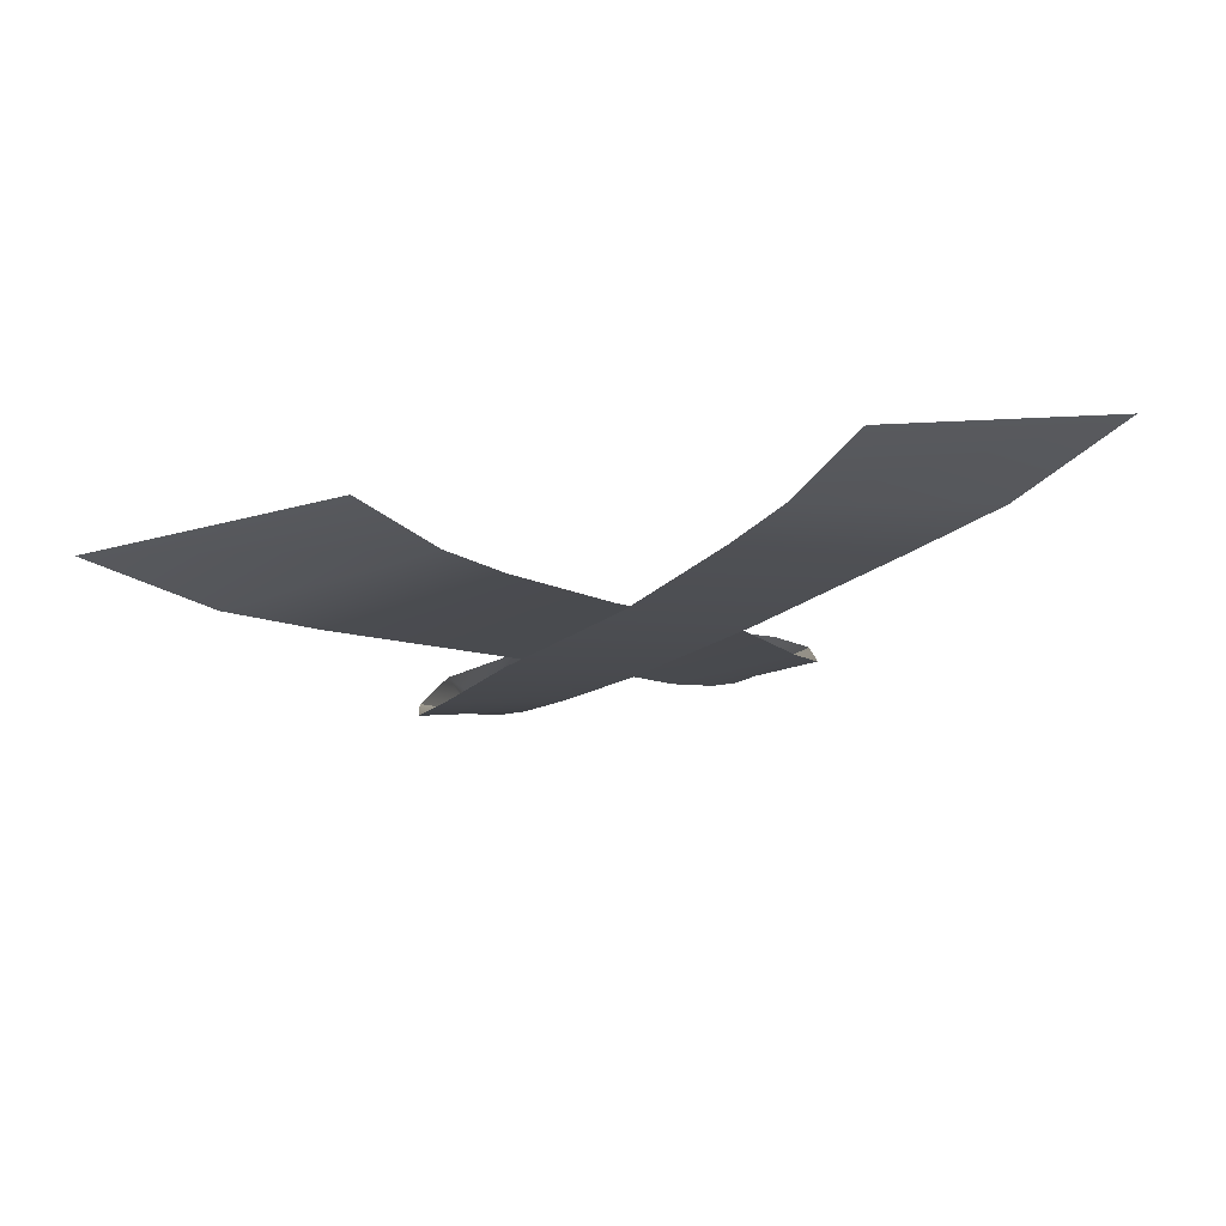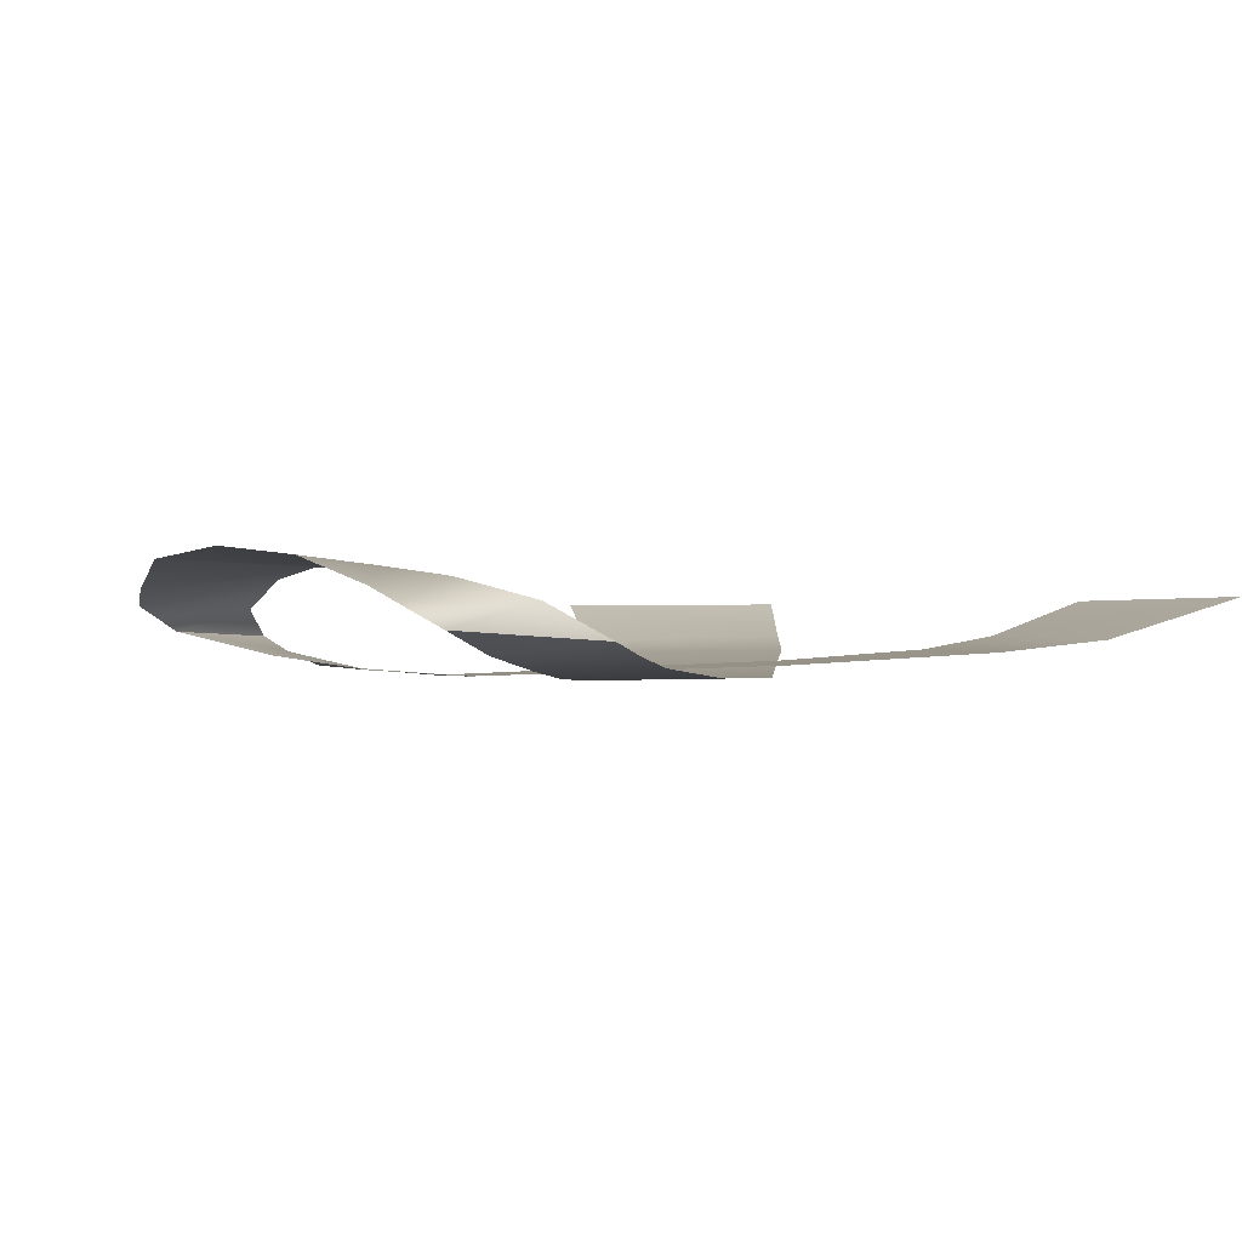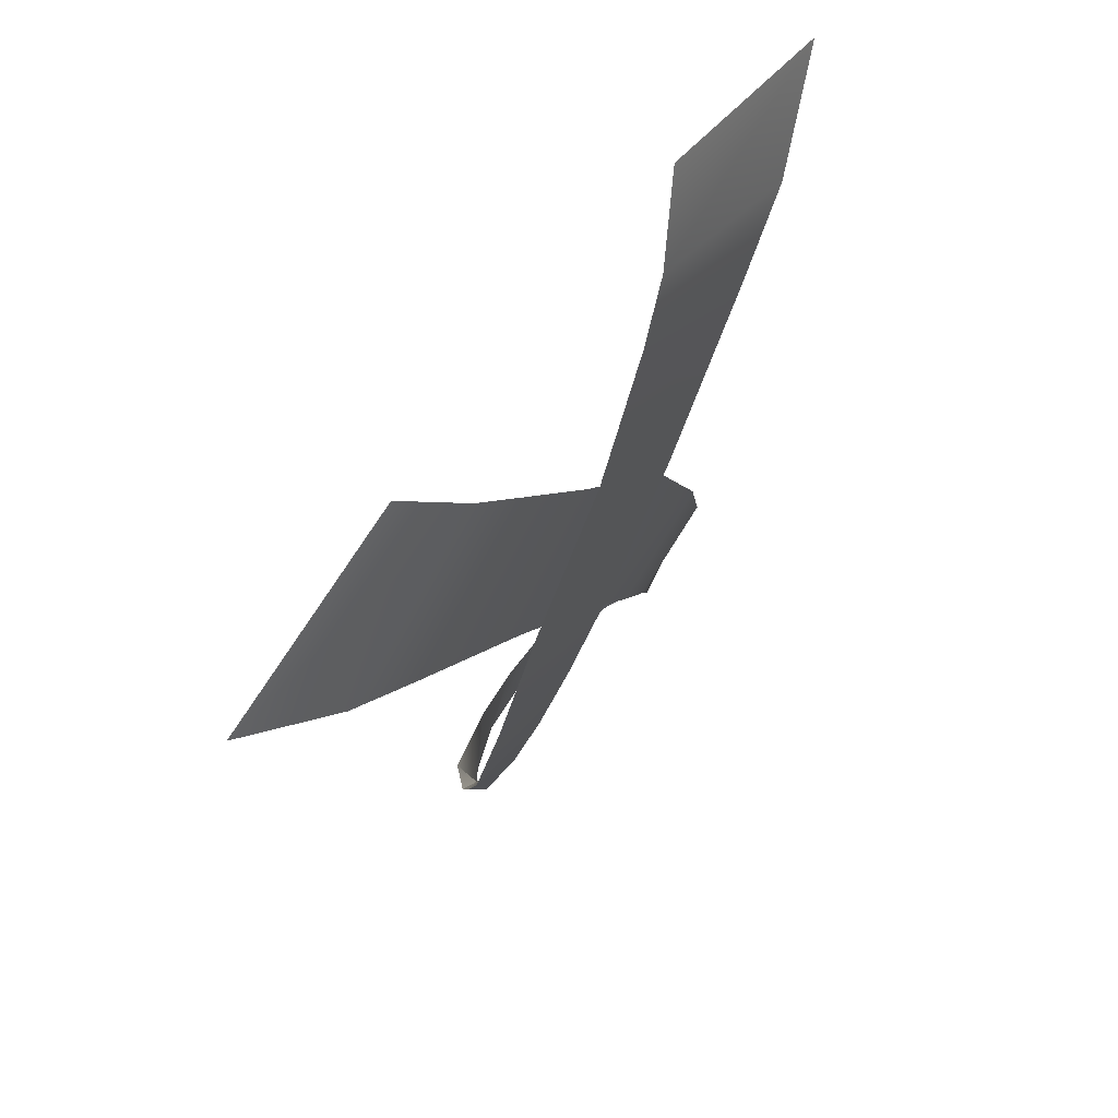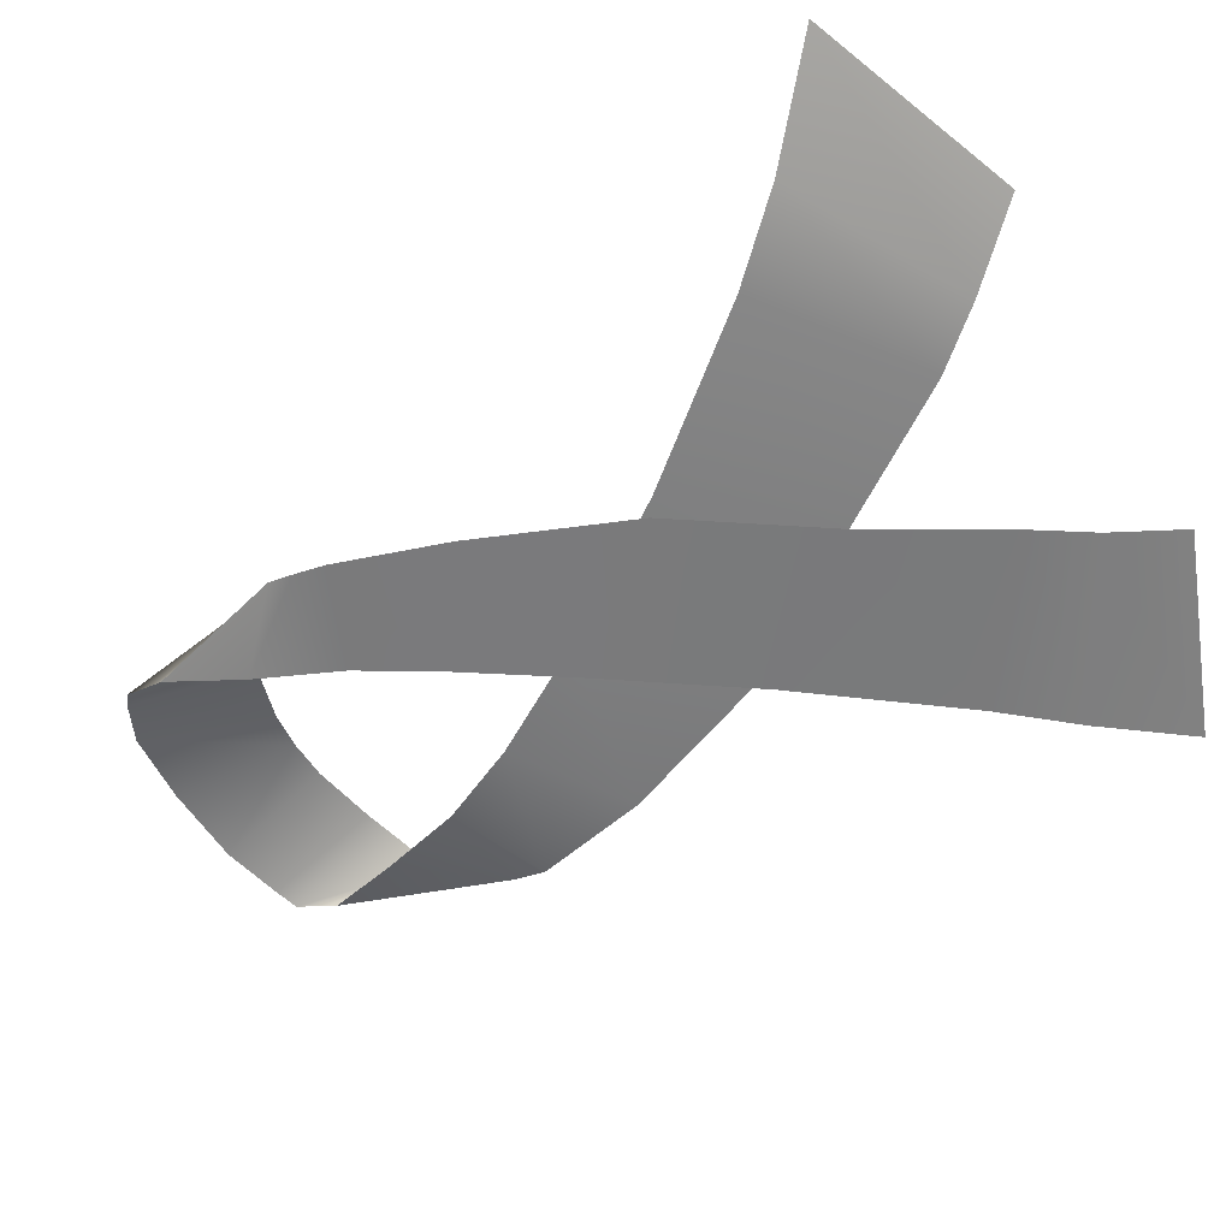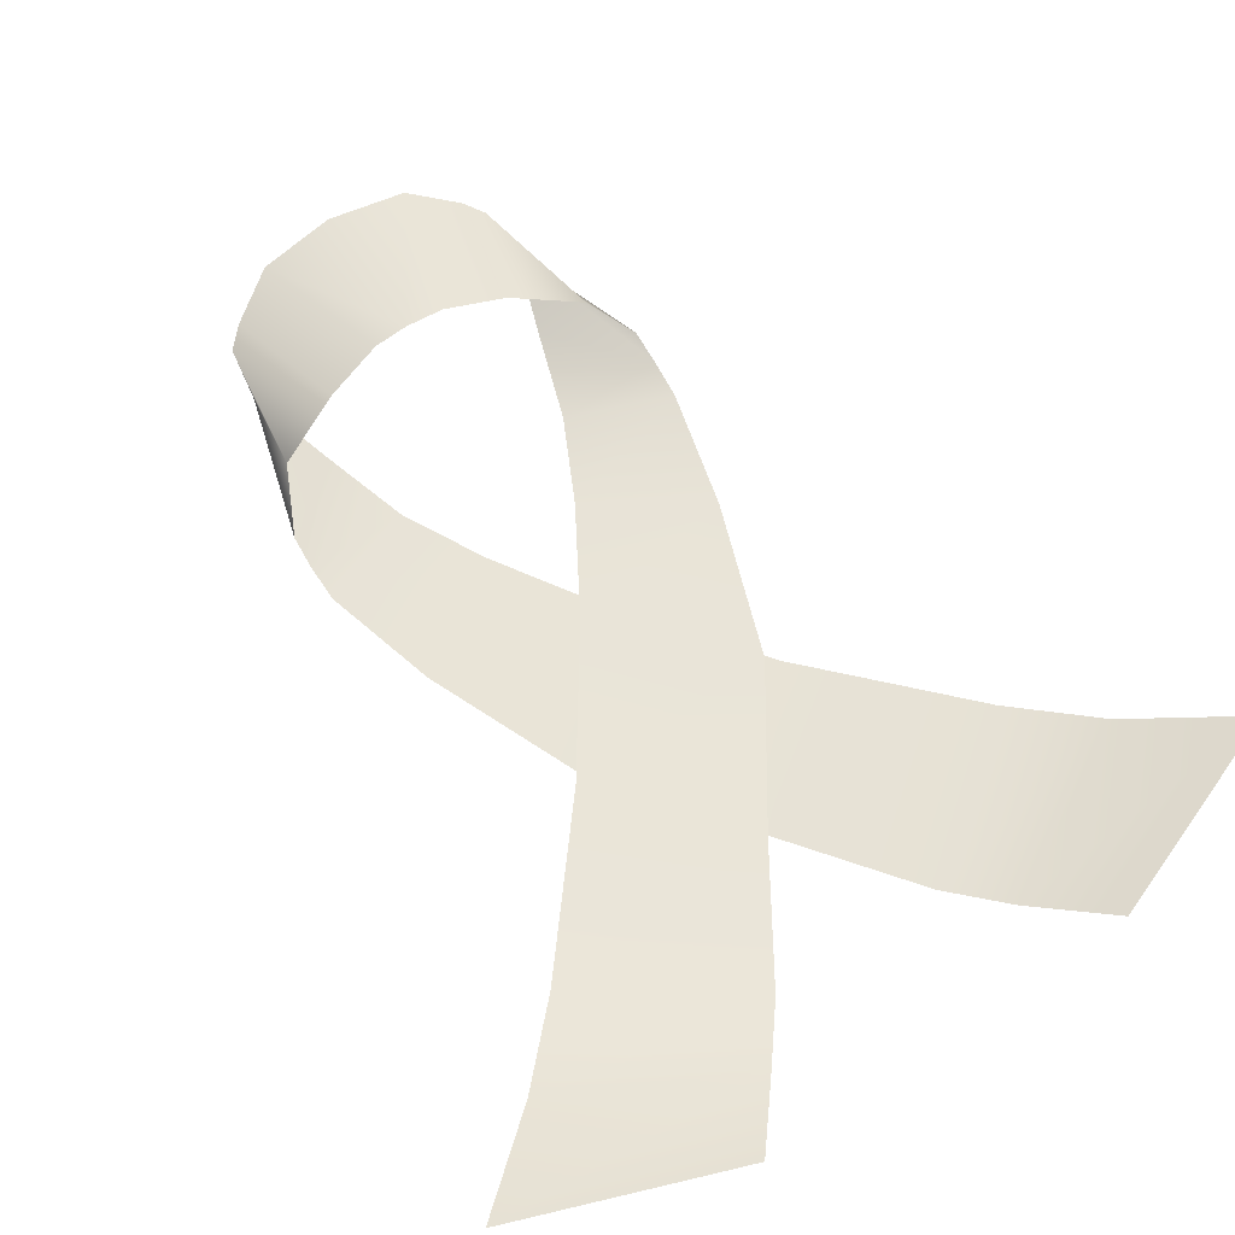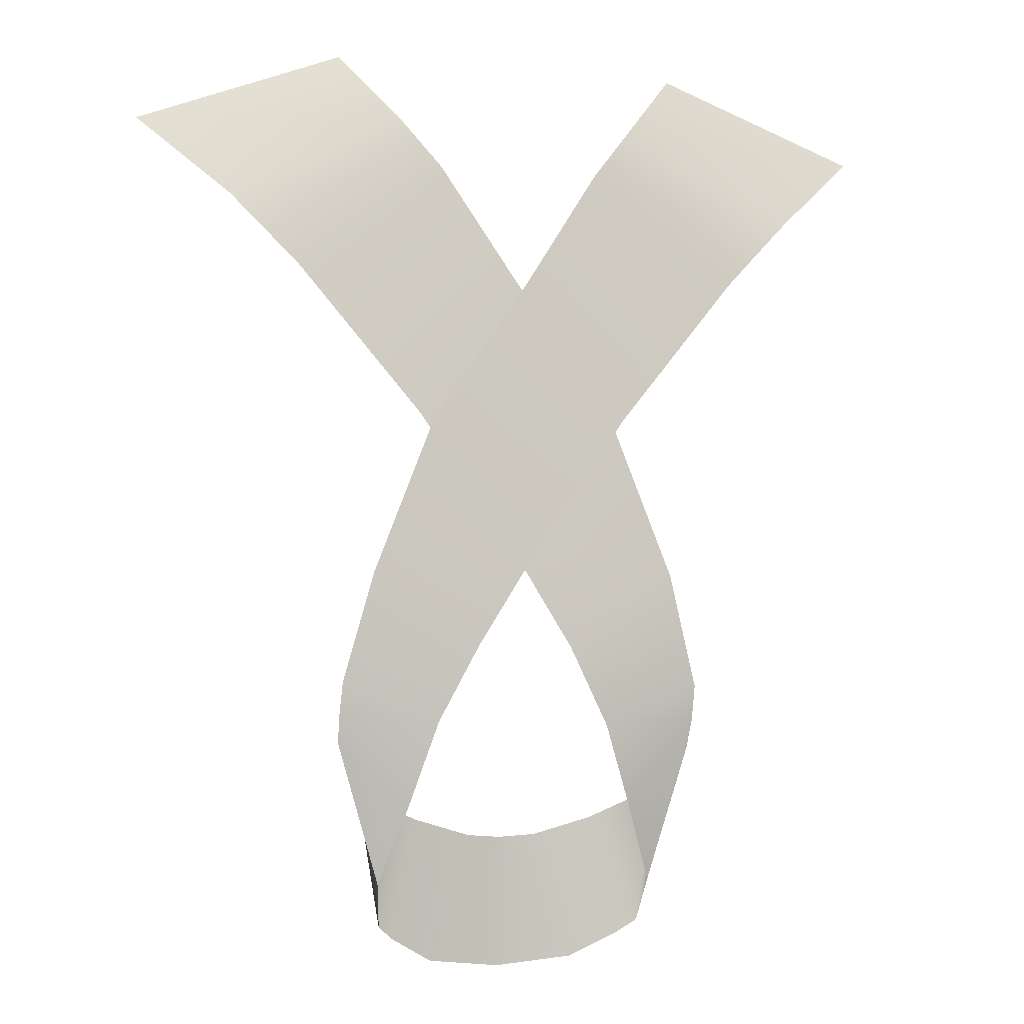
<metadata>
{"format":"obj","ext":"obj","renderer":"f3d","projection":"perspective","resolution":1024,"background":"white","views":[{"elev":79.5,"azim":-7.8,"up":"+Z"},{"elev":-0.6,"azim":-140.9,"up":"+Y"},{"elev":69.2,"azim":-52.9,"up":"+Z"},{"elev":-57.6,"azim":-60.4,"up":"+Y"},{"elev":61.7,"azim":-34.2,"up":"+Y"},{"elev":-4.0,"azim":-16.7,"up":"+Z"}]}
</metadata>
<code>
g ribbon
v 3.386 0.4868 3.316
v 1.092 0.1953 3.417
v 1.579 0.4834 3.991
v 2.608 0.1587 2.627
v 0.7206 0.0738 2.96
v 2.016 0.04912 2.019
v 0.02548 -0.06901 1.907
v 0.9424 -0.1043 0.7367
v -0.8432 -0.1364 0.6608
v 0.124 -0.1548 -0.4238
v -1.362 -0.1236 -0.6665
v -0.4224 -0.1301 -1.304
v -1.622 -0.04863 -1.624
v -0.7718 -0.07764 -1.969
v -1.631 0.0385 -1.919
v -1.016 0.0346 -2.714
v -1.622 0.1286 -2.152
v -1.247 0.1986 -3.388
v -1.384 0.3943 -2.611
v -1.247 0.1986 -3.388
v -1.622 0.1286 -2.152
v -1.197 0.3666 -3.769
v -0.8134 0.5582 -2.852
v -1.052 0.4757 -3.888
v -0.3098 0.6323 -3.003
v -0.651 0.6678 -4.116
v -0.01186 0.6362 -3.025
v -0.01186 0.7373 -4.187
v -3.38 0.4838 3.316
v -1.575 0.4779 3.991
v -1.088 0.19 3.417
v -2.603 0.152 2.627
v -0.717 0.07936 2.96
v -2.012 0.05468 2.019
v -0.0223 -0.01143 1.907
v -0.9388 -0.04226 0.7367
v 0.8459 -0.06808 0.6608
v -0.1208 -0.08606 -0.4272
v 1.365 -0.1182 -0.6751
v 0.4253 -0.1176 -1.318
v 1.624 -0.0408 -1.664
v 0.7746 -0.0699 -2.009
v 1.634 0.06335 -1.967
v 1.019 0.03746 -2.729
v 1.249 0.2 -3.394
v 1.624 0.1744 -2.218
v 0.6538 0.667 -4.116
v -0.01186 0.7373 -4.187
v -0.01186 0.6362 -3.025
v 0.3129 0.6288 -3.004
v 1.055 0.4762 -3.89
v 0.8161 0.5583 -2.857
v 1.199 0.3674 -3.773
v 1.386 0.3595 -2.582
v 1.249 0.2 -3.394
v 1.624 0.1744 -2.218
g ribbon_0
f 3 2 1
f 2 4 1
f 2 5 4
f 5 6 4
f 5 7 6
f 7 8 6
f 7 9 8
f 9 10 8
f 9 11 10
f 11 12 10
f 11 13 12
f 13 14 12
f 13 15 14
f 15 16 14
f 15 17 16
f 17 18 16
f 21 20 19
f 20 22 19
f 19 22 23
f 22 24 23
f 25 23 24
f 26 25 24
f 27 25 26
f 28 27 26
f 31 30 29
f 32 31 29
f 33 31 32
f 34 33 32
f 35 33 34
f 36 35 34
f 37 35 36
f 38 37 36
f 39 37 38
f 40 39 38
f 41 39 40
f 42 41 40
f 43 41 42
f 44 43 42
f 44 45 43
f 45 46 43
f 49 48 47
f 50 49 47
f 50 47 51
f 52 50 51
f 51 53 52
f 53 54 52
f 53 55 54
f 55 56 54

</code>
